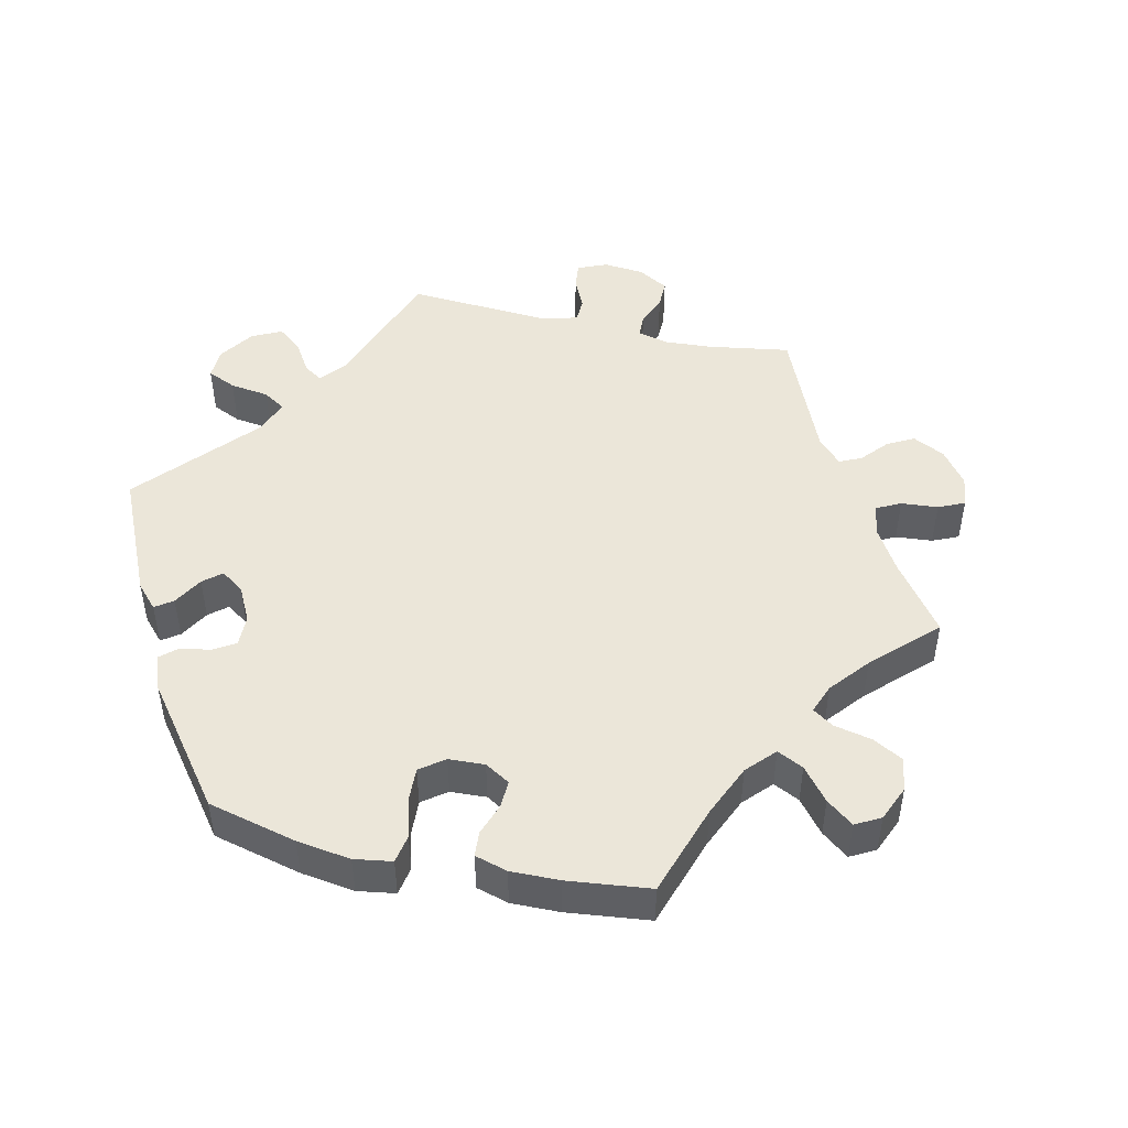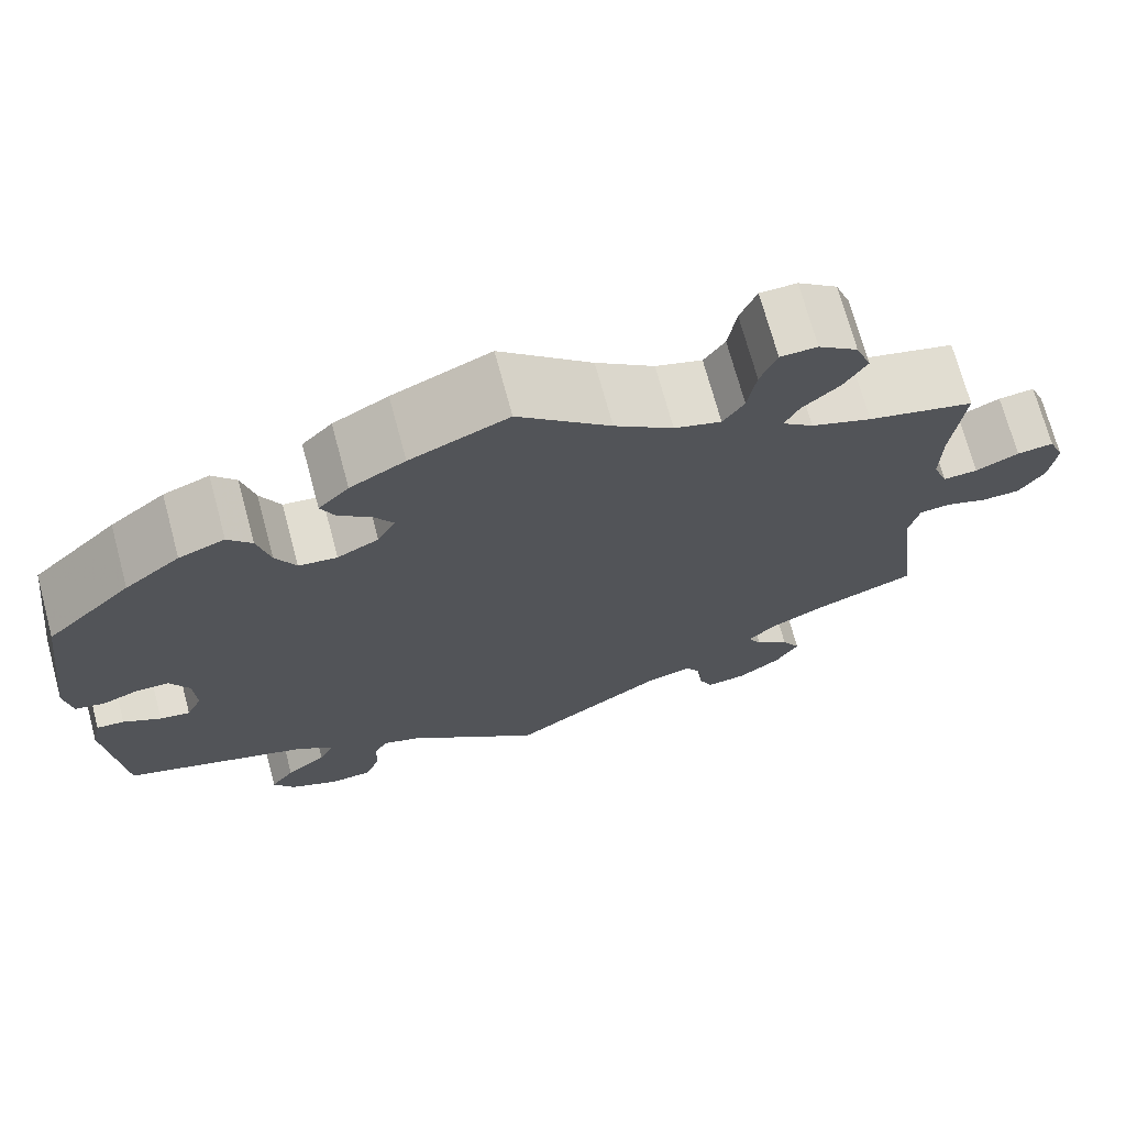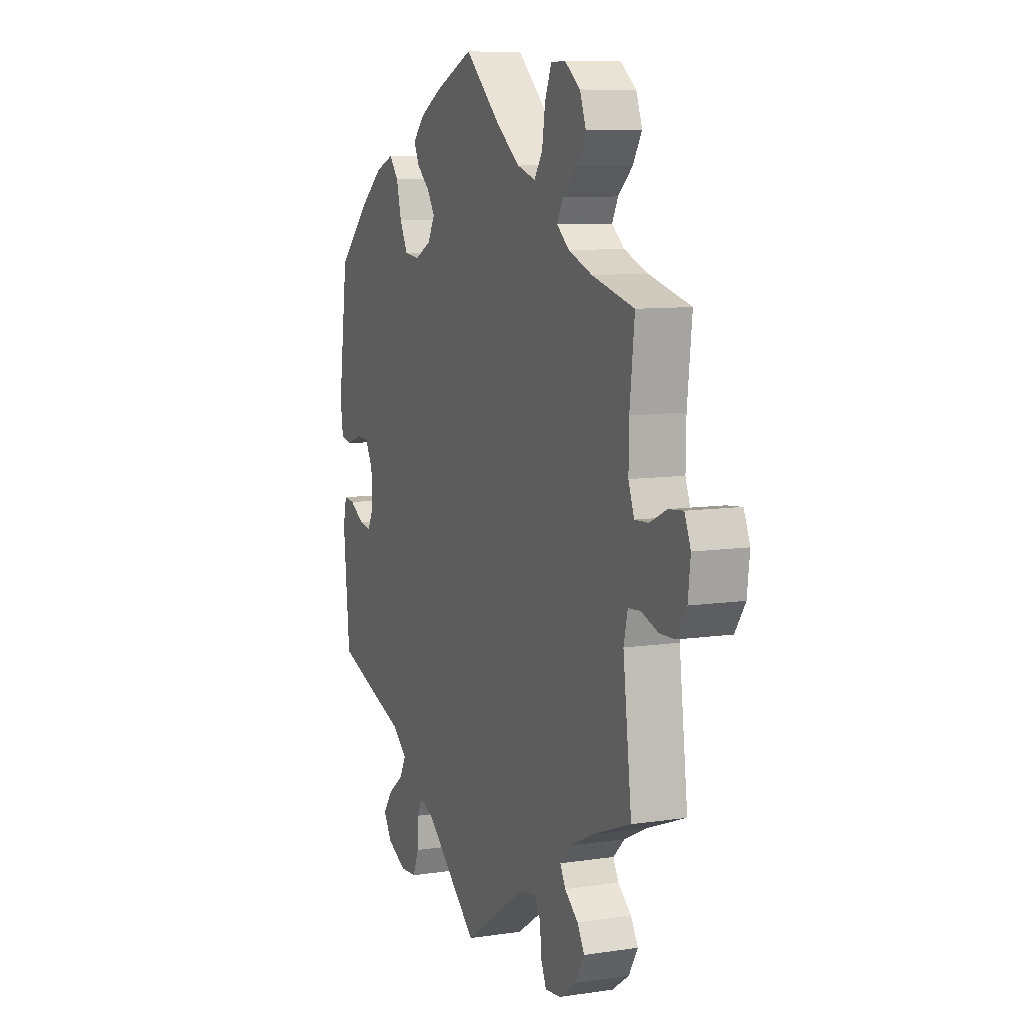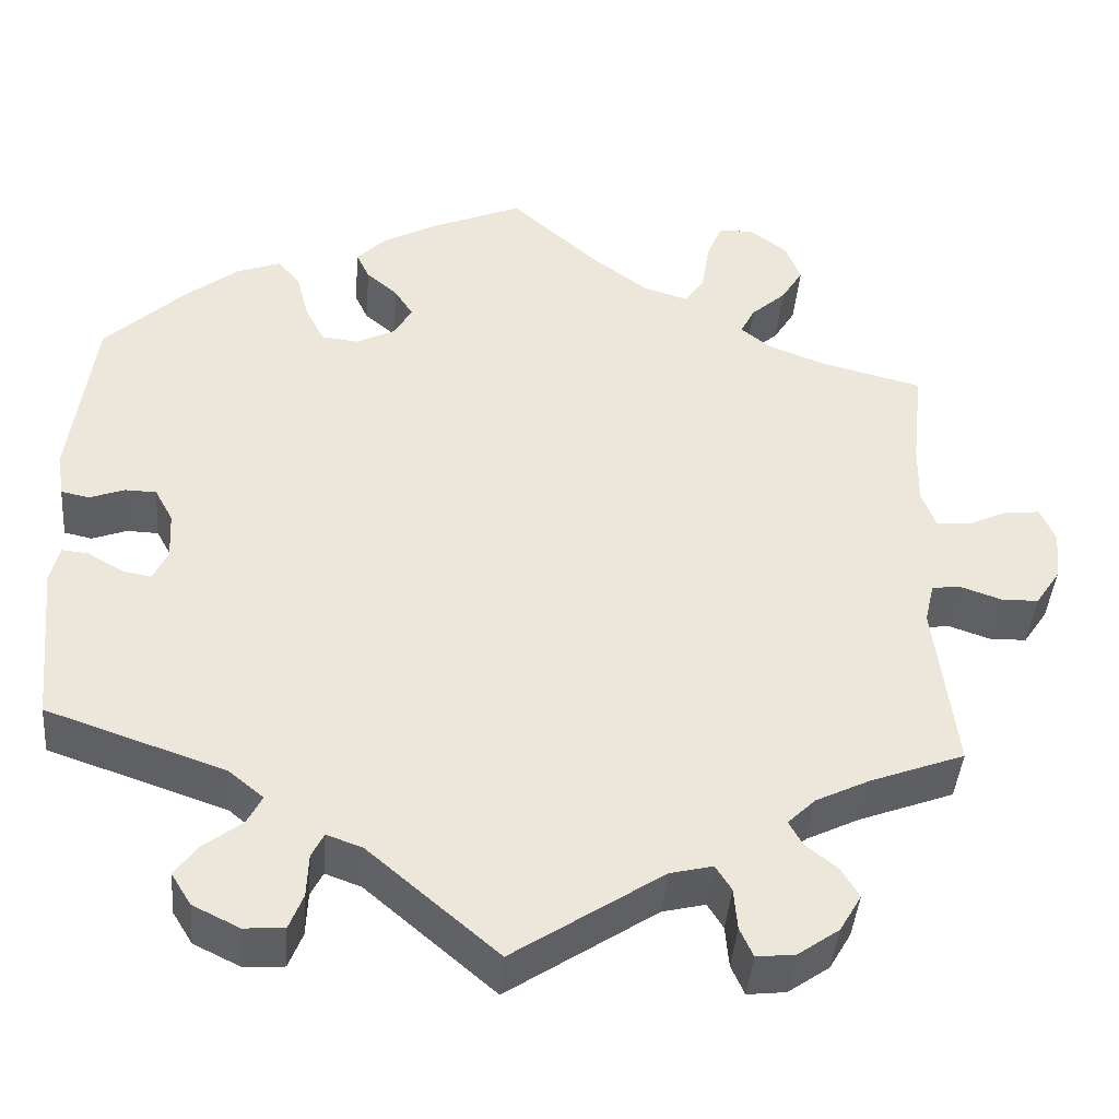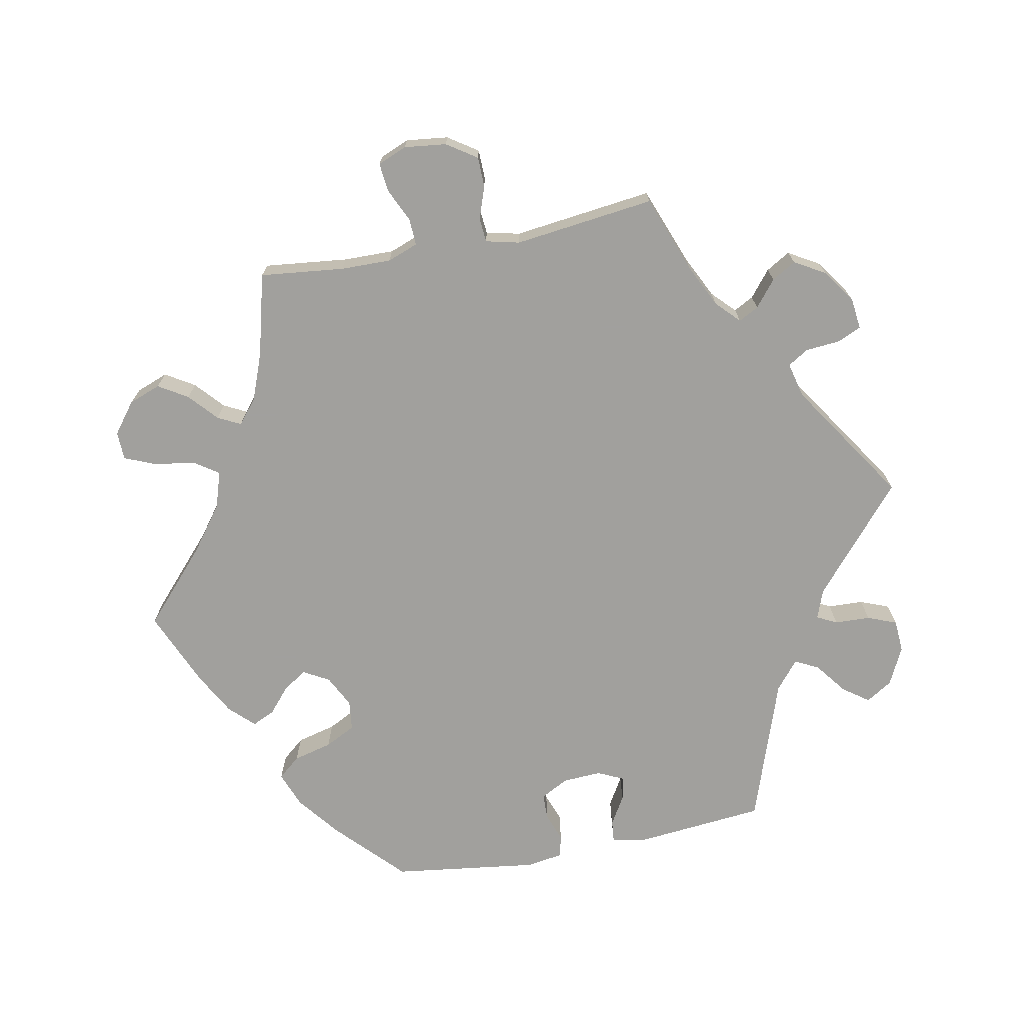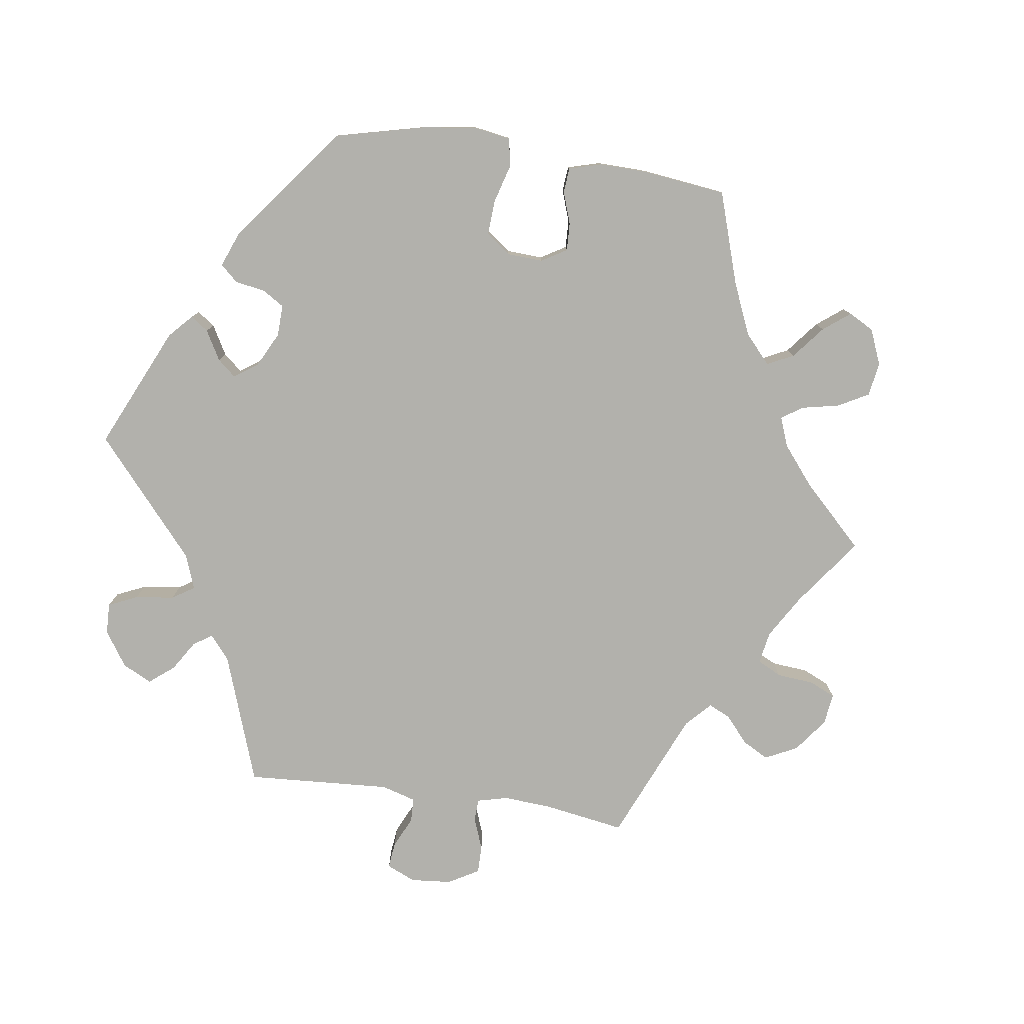
<metadata>
{"format":"obj","ext":"obj","renderer":"f3d","projection":"perspective","resolution":1024,"background":"white","views":[{"elev":47.7,"azim":-17.1,"up":"+Y"},{"elev":71.2,"azim":-15.1,"up":"+Z"},{"elev":8.9,"azim":67.9,"up":"+Z"},{"elev":-42.1,"azim":-4.6,"up":"+Z"},{"elev":-71.7,"azim":100.9,"up":"+Y"},{"elev":-78.9,"azim":-38.3,"up":"+Y"}]}
</metadata>
<code>
v 0.101 0.07 0.487
v 0.165 0.07 0.439
v 0.216 0.07 0.423
v 0.239 0.07 0.457
v 0.248 0.07 0.515
v 0.266 0.07 0.559
v 0.306 0.07 0.56
v 0.349 0.07 0.527
v 0.366 0.07 0.482
v 0.341 0.07 0.441
v 0.301 0.07 0.405
v 0.285 0.07 0.373
v 0.319 0.07 0.345
v 0.385 0.07 0.32
v 0.501 0.07 0.29
v 0.488 0.07 0.172
v 0.487 0.07 0.101
v 0.503 0.07 0.058
v 0.541 0.07 0.06
v 0.588 0.07 0.082
v 0.628 0.07 0.086
v 0.645 0.07 0.045
v 0.638 0.07 -0.014
v 0.61 0.07 -0.056
v 0.568 0.07 -0.057
v 0.522 0.07 -0.041
v 0.488 0.07 -0.044
v 0.477 0.07 -0.091
v 0.501 0.07 -0.289
v 0.393 0.07 -0.33
v 0.332 0.07 -0.36
v 0.3 0.07 -0.391
v 0.315 0.07 -0.419
v 0.352 0.07 -0.449
v 0.372 0.07 -0.483
v 0.347 0.07 -0.526
v 0.3 0.07 -0.559
v 0.256 0.07 -0.564
v 0.241 0.07 -0.53
v 0.237 0.07 -0.482
v 0.219 0.07 -0.453
v 0.17 0.07 -0.465
v 0 0.07 -0.578
v -0.148 0.07 -0.451
v -0.189 0.07 -0.436
v -0.203 0.07 -0.464
v -0.205 0.07 -0.514
v -0.221 0.07 -0.555
v -0.267 0.07 -0.558
v -0.32 0.07 -0.532
v -0.343 0.07 -0.495
v -0.317 0.07 -0.459
v -0.273 0.07 -0.425
v -0.256 0.07 -0.392
v -0.296 0.07 -0.359
v -0.5 0.07 -0.289
v -0.518 0.07 -0.102
v -0.508 0.07 -0.058
v -0.478 0.07 -0.061
v -0.437 0.07 -0.085
v -0.404 0.07 -0.091
v -0.387 0.07 -0.055
v -0.39 0.07 0
v -0.411 0.07 0.039
v -0.447 0.07 0.04
v -0.487 0.07 0.025
v -0.519 0.07 0.032
v -0.527 0.07 0.084
v -0.5 0.07 0.289
v -0.407 0.07 0.378
v -0.347 0.07 0.425
v -0.297 0.07 0.444
v -0.271 0.07 0.413
v -0.257 0.07 0.358
v -0.235 0.07 0.315
v -0.193 0.07 0.31
v -0.148 0.07 0.333
v -0.128 0.07 0.369
v -0.149 0.07 0.402
v -0.185 0.07 0.433
v -0.2 0.07 0.465
v -0.167 0.07 0.499
v -0.107 0.07 0.532
v 0 0.07 0.578
v 0.101 0 0.487
v 0.165 0 0.439
v 0.216 0 0.423
v 0.239 0 0.457
v 0.248 0 0.515
v 0.266 0 0.559
v 0.306 0 0.56
v 0.349 0 0.527
v 0.366 0 0.482
v 0.341 0 0.441
v 0.301 0 0.405
v 0.285 0 0.373
v 0.319 0 0.345
v 0.385 0 0.32
v 0.501 0 0.29
v 0.488 0 0.172
v 0.487 0 0.101
v 0.503 0 0.058
v 0.541 0 0.06
v 0.588 0 0.082
v 0.628 0 0.086
v 0.645 0 0.045
v 0.638 0 -0.014
v 0.61 0 -0.056
v 0.568 0 -0.057
v 0.522 0 -0.041
v 0.488 0 -0.044
v 0.477 0 -0.091
v 0.501 0 -0.289
v 0.393 0 -0.33
v 0.332 0 -0.36
v 0.3 0 -0.391
v 0.315 0 -0.419
v 0.352 0 -0.449
v 0.372 0 -0.483
v 0.347 0 -0.526
v 0.3 0 -0.559
v 0.256 0 -0.564
v 0.241 0 -0.53
v 0.237 0 -0.482
v 0.219 0 -0.453
v 0.17 0 -0.465
v 0 0 -0.578
v -0.148 0 -0.451
v -0.189 0 -0.436
v -0.203 0 -0.464
v -0.205 0 -0.514
v -0.221 0 -0.555
v -0.267 0 -0.558
v -0.32 0 -0.532
v -0.343 0 -0.495
v -0.317 0 -0.459
v -0.273 0 -0.425
v -0.256 0 -0.392
v -0.296 0 -0.359
v -0.5 0 -0.289
v -0.518 0 -0.102
v -0.508 0 -0.058
v -0.478 0 -0.061
v -0.437 0 -0.085
v -0.404 0 -0.091
v -0.387 0 -0.055
v -0.39 0 0
v -0.411 0 0.039
v -0.447 0 0.04
v -0.487 0 0.025
v -0.519 0 0.032
v -0.527 0 0.084
v -0.5 0 0.289
v -0.407 0 0.378
v -0.347 0 0.425
v -0.297 0 0.444
v -0.271 0 0.413
v -0.257 0 0.358
v -0.235 0 0.315
v -0.193 0 0.31
v -0.148 0 0.333
v -0.128 0 0.369
v -0.149 0 0.402
v -0.185 0 0.433
v -0.2 0 0.465
v -0.167 0 0.499
v -0.107 0 0.532
v 0 0 0.578
f 83 84 1
f 82 83 1 2
f 79 80 81 82
f 78 79 82 2
f 77 78 2 3
f 76 77 3
f 71 72 73 74
f 71 74 75
f 70 71 75
f 69 70 75
f 68 69 75 76
f 65 66 67 68
f 64 65 68 76
f 57 58 59 60
f 55 56 57 60
f 54 55 60 61
f 50 51 52 53
f 50 53 54
f 49 50 54
f 46 47 48 49
f 45 46 49 54
f 44 45 54 61
f 42 43 44 61
f 37 38 39 40
f 37 40 41
f 36 37 41
f 33 34 35 36
f 32 33 36 41
f 31 32 41 42
f 28 29 30
f 27 28 30 31
f 23 24 25 26
f 23 26 27
f 22 23 27
f 19 20 21 22
f 18 19 22 27
f 17 18 27 31
f 14 15 16
f 13 14 16 17
f 12 13 17 31
f 8 9 10 11
f 8 11 12
f 7 8 12
f 4 5 6 7
f 4 7 12
f 3 4 12 31
f 63 64 76 3
f 62 63 3 31
f 31 42 61 62
f 85 168 167
f 86 85 167 166
f 166 165 164 163
f 86 166 163 162
f 87 86 162 161
f 87 161 160
f 158 157 156 155
f 159 158 155
f 159 155 154
f 159 154 153
f 160 159 153 152
f 152 151 150 149
f 160 152 149 148
f 144 143 142 141
f 144 141 140 139
f 145 144 139 138
f 137 136 135 134
f 138 137 134
f 138 134 133
f 133 132 131 130
f 138 133 130 129
f 145 138 129 128
f 145 128 127 126
f 124 123 122 121
f 125 124 121
f 125 121 120
f 120 119 118 117
f 125 120 117 116
f 126 125 116 115
f 114 113 112
f 115 114 112 111
f 110 109 108 107
f 111 110 107
f 111 107 106
f 106 105 104 103
f 111 106 103 102
f 115 111 102 101
f 100 99 98
f 101 100 98 97
f 115 101 97 96
f 95 94 93 92
f 96 95 92
f 96 92 91
f 91 90 89 88
f 96 91 88
f 115 96 88 87
f 87 160 148 147
f 115 87 147 146
f 146 145 126 115
f 1 85 86 2
f 2 86 87 3
f 3 87 88 4
f 4 88 89 5
f 5 89 90 6
f 6 90 91 7
f 7 91 92 8
f 8 92 93 9
f 9 93 94 10
f 10 94 95 11
f 11 95 96 12
f 12 96 97 13
f 13 97 98 14
f 14 98 99 15
f 15 99 100 16
f 16 100 101 17
f 17 101 102 18
f 18 102 103 19
f 19 103 104 20
f 20 104 105 21
f 21 105 106 22
f 22 106 107 23
f 23 107 108 24
f 24 108 109 25
f 25 109 110 26
f 26 110 111 27
f 27 111 112 28
f 28 112 113 29
f 29 113 114 30
f 30 114 115 31
f 31 115 116 32
f 32 116 117 33
f 33 117 118 34
f 34 118 119 35
f 35 119 120 36
f 36 120 121 37
f 37 121 122 38
f 38 122 123 39
f 39 123 124 40
f 40 124 125 41
f 41 125 126 42
f 42 126 127 43
f 43 127 128 44
f 44 128 129 45
f 45 129 130 46
f 46 130 131 47
f 47 131 132 48
f 48 132 133 49
f 49 133 134 50
f 50 134 135 51
f 51 135 136 52
f 52 136 137 53
f 53 137 138 54
f 54 138 139 55
f 55 139 140 56
f 56 140 141 57
f 57 141 142 58
f 58 142 143 59
f 59 143 144 60
f 60 144 145 61
f 61 145 146 62
f 62 146 147 63
f 63 147 148 64
f 64 148 149 65
f 65 149 150 66
f 66 150 151 67
f 67 151 152 68
f 68 152 153 69
f 69 153 154 70
f 70 154 155 71
f 71 155 156 72
f 72 156 157 73
f 73 157 158 74
f 74 158 159 75
f 75 159 160 76
f 76 160 161 77
f 77 161 162 78
f 78 162 163 79
f 79 163 164 80
f 80 164 165 81
f 81 165 166 82
f 82 166 167 83
f 83 167 168 84
f 84 168 85 1

</code>
